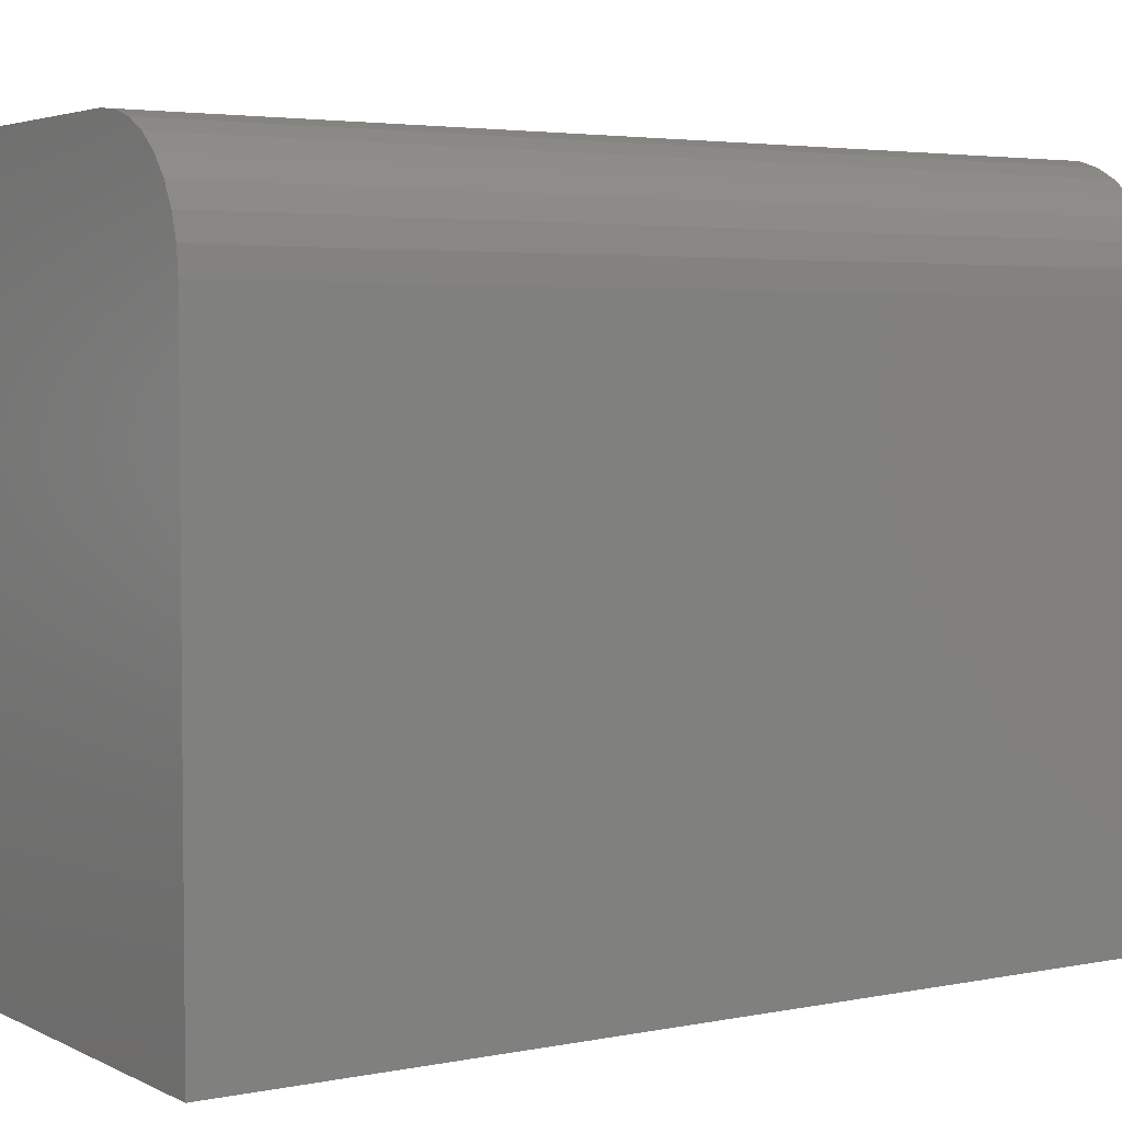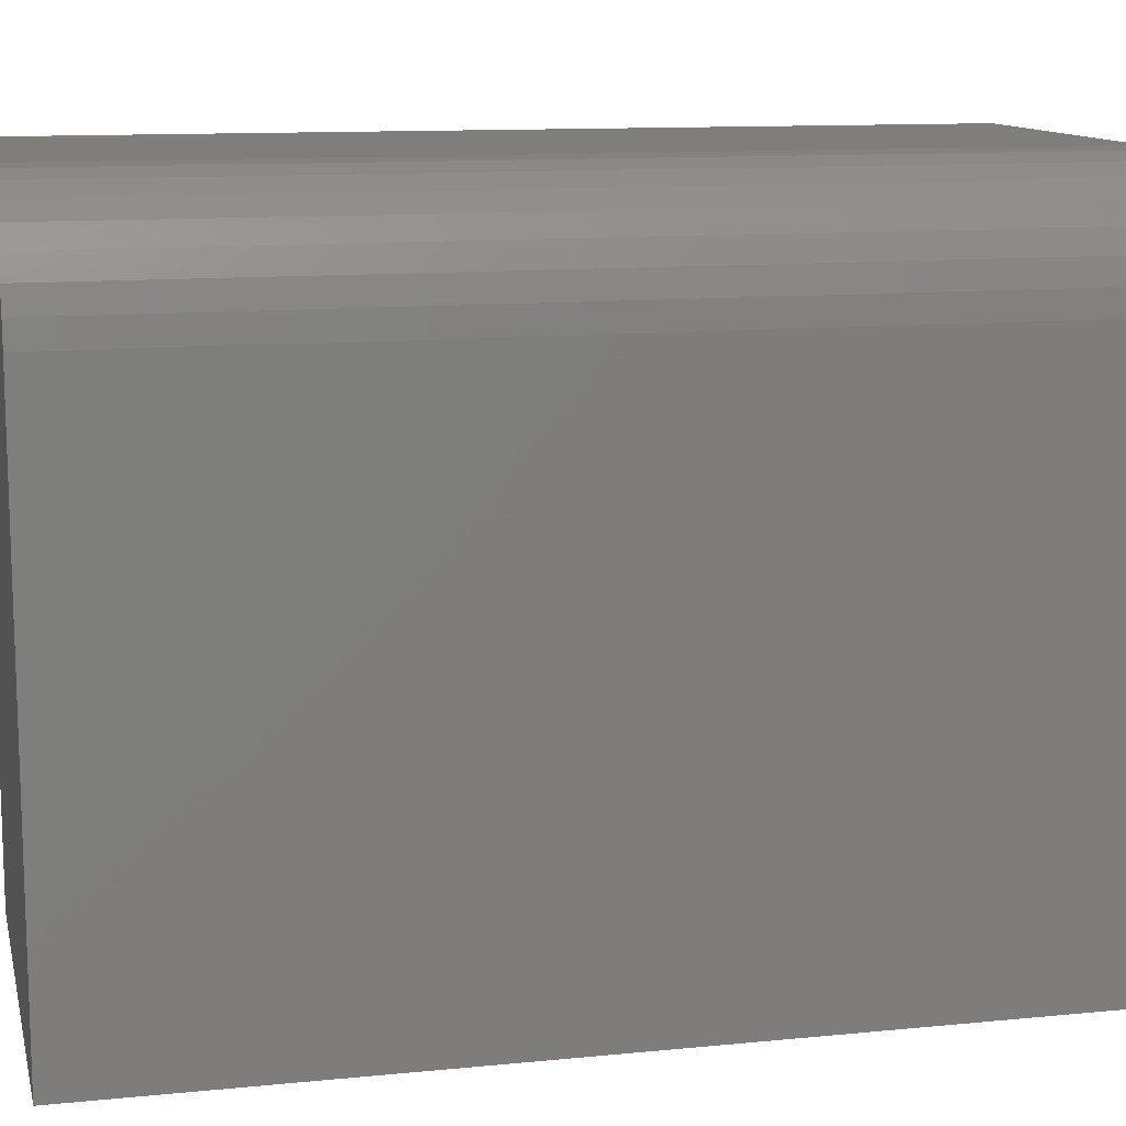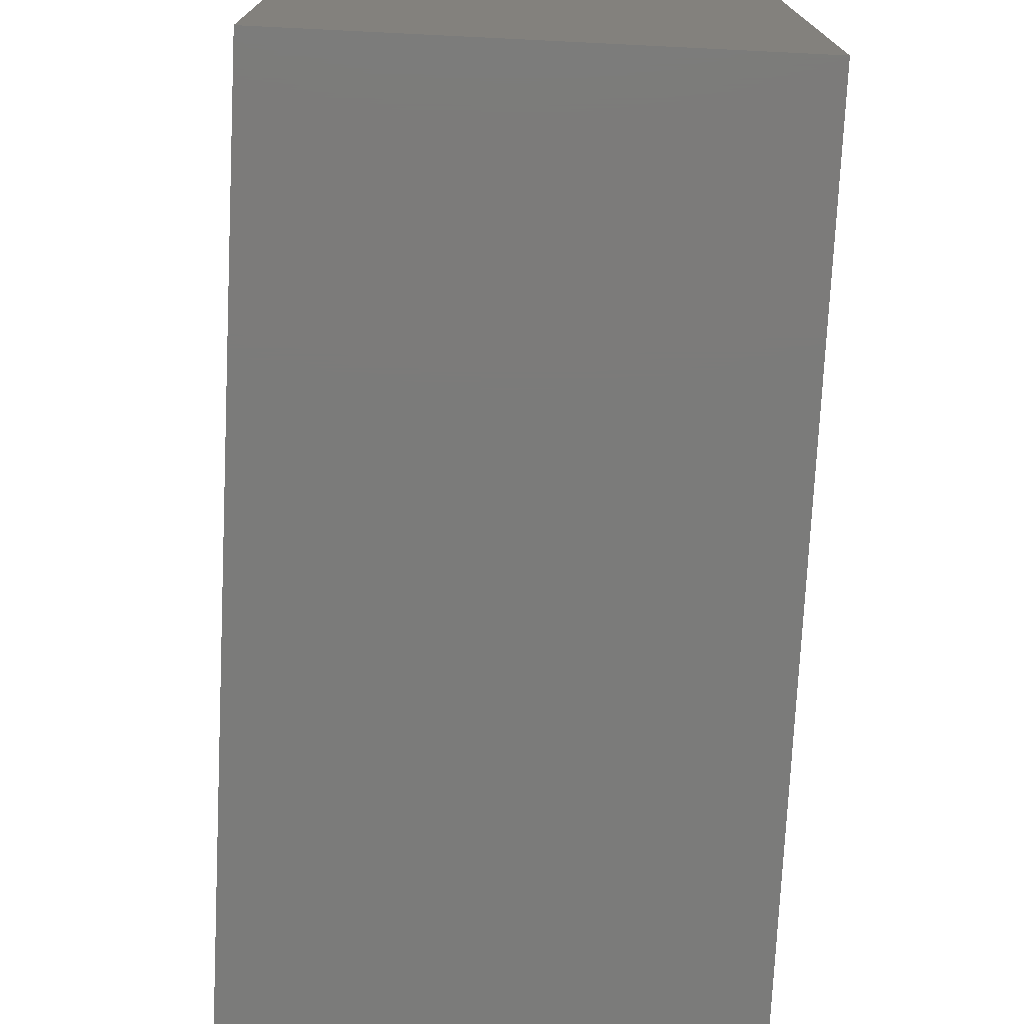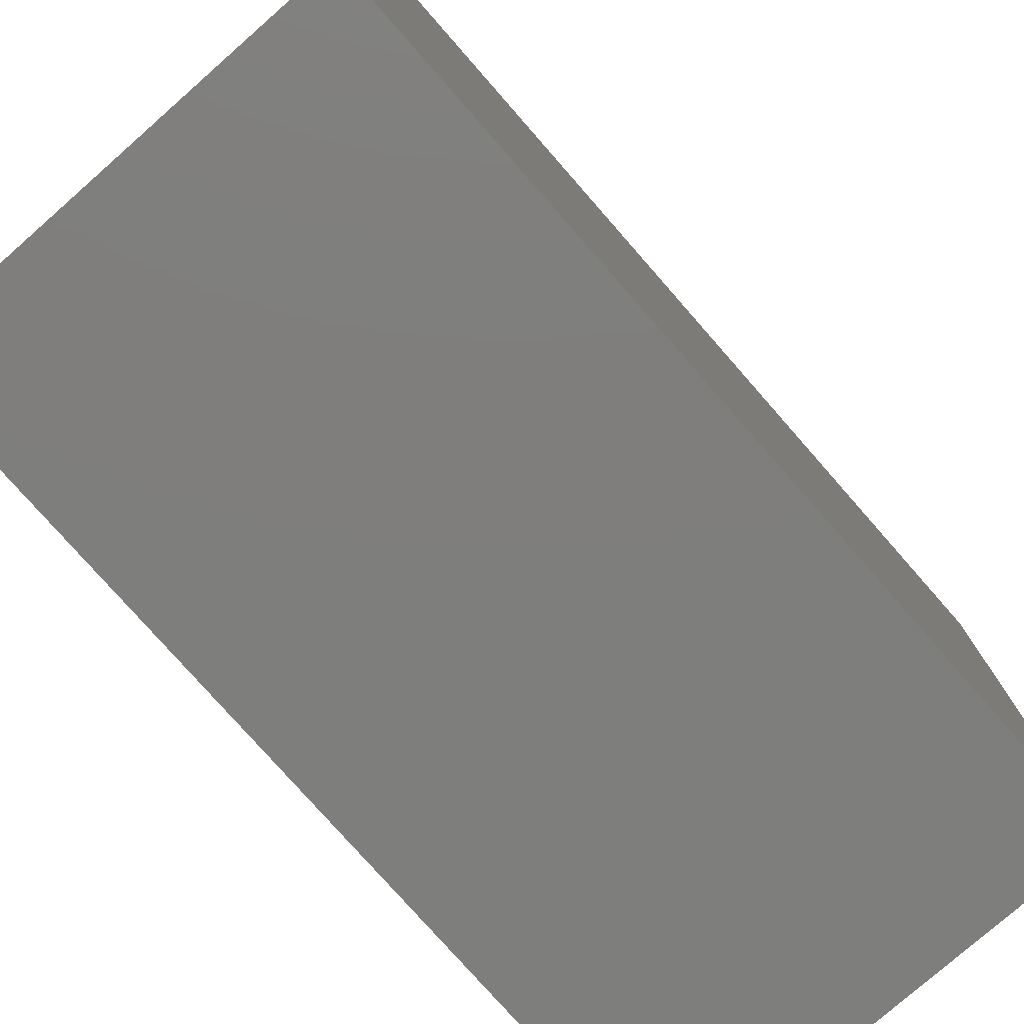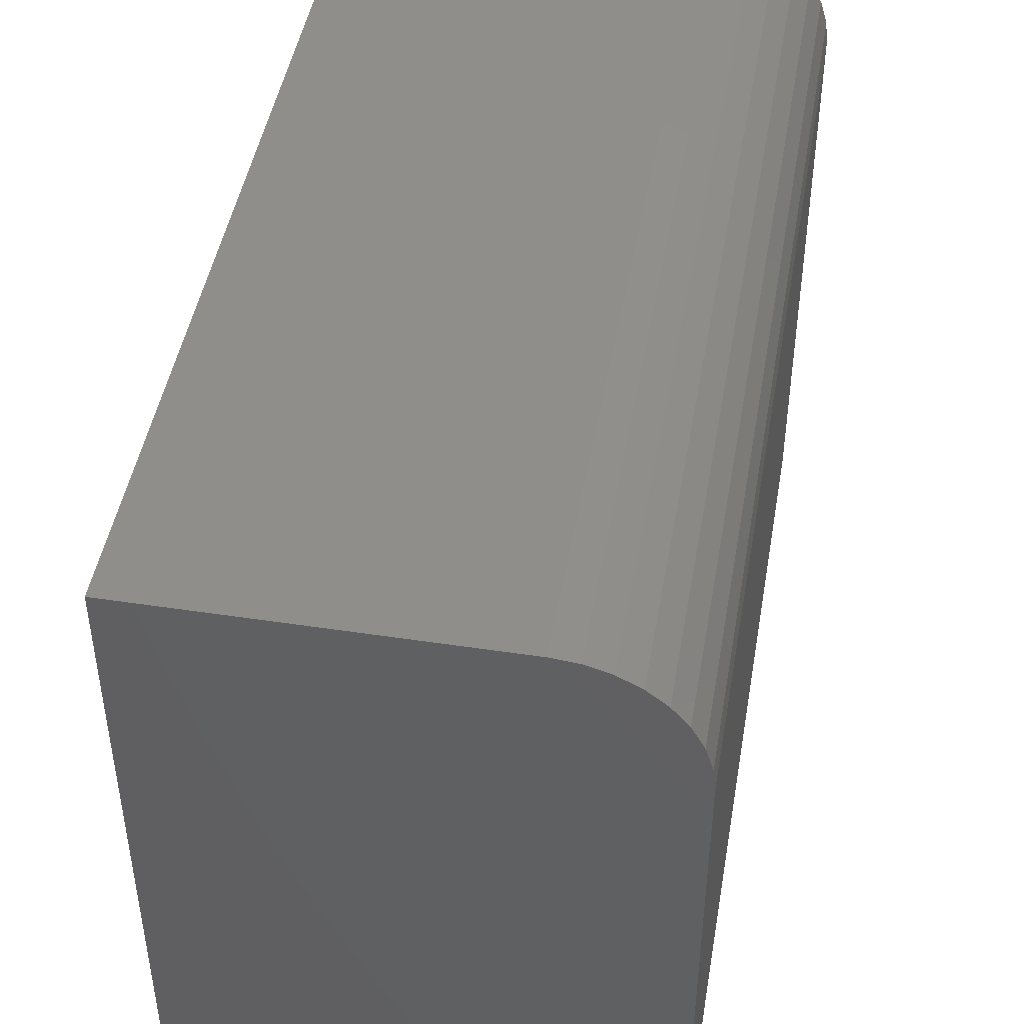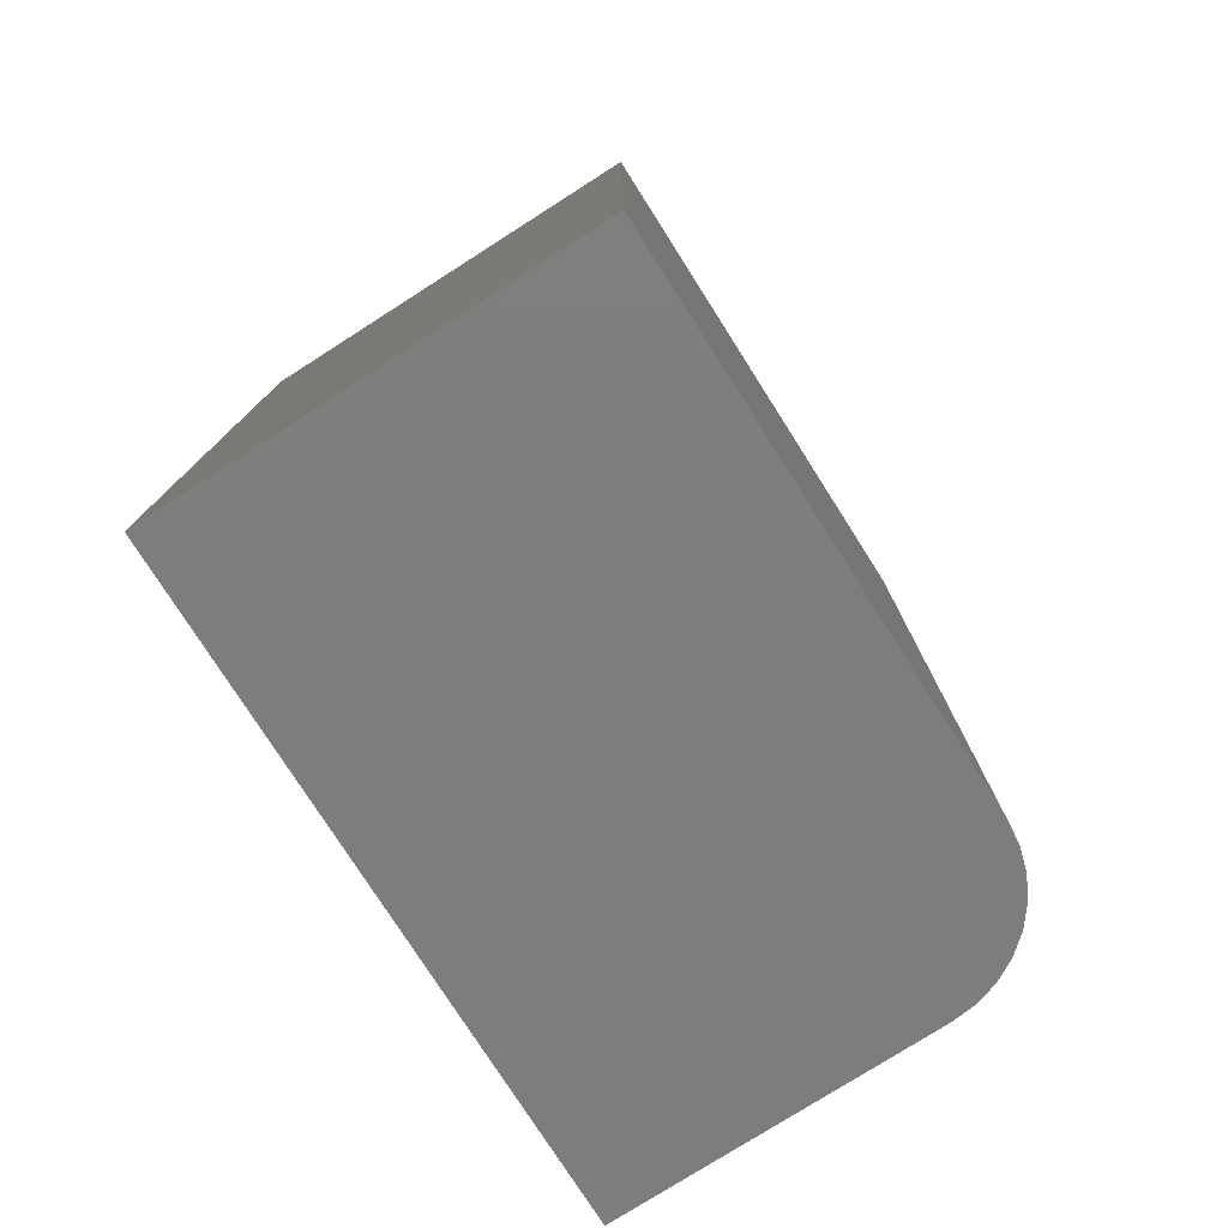
<metadata>
{"format":"stl","ext":"stl","renderer":"f3d","projection":"perspective","resolution":1024,"background":"white","views":[{"elev":3.8,"azim":56.7,"up":"+Y"},{"elev":11.8,"azim":76.7,"up":"+Y"},{"elev":-74.4,"azim":-2.8,"up":"+Y"},{"elev":-78.0,"azim":-138.7,"up":"+Y"},{"elev":46.2,"azim":9.8,"up":"+Y"},{"elev":-77.4,"azim":32.5,"up":"+Z"}]}
</metadata>
<code>
# stl→obj: 24 verts, 44 faces
v 0 0.5625 0.75
v 0 0 0.75
v 0.373 0 0.75
v 0.373 0.4609 0.75
v 0.3711 0.4808 0.75
v 0.3653 0.4998 0.75
v 0.3559 0.5174 0.75
v 0.3433 0.5328 0.75
v 0.3279 0.5454 0.75
v 0.3103 0.5548 0.75
v 0.2913 0.5605 0.75
v 0.2715 0.5625 0.75
v 0 0.5625 0
v 0.2715 0.5625 0
v 0.2913 0.5605 0
v 0.3103 0.5548 0
v 0.3279 0.5454 0
v 0.3433 0.5328 0
v 0.3559 0.5174 0
v 0.3653 0.4998 0
v 0.3711 0.4808 0
v 0.373 0.4609 0
v 0.373 0 0
v 0 0 0
f 1 2 3
f 1 3 4
f 1 4 5
f 1 5 6
f 1 6 7
f 1 7 8
f 1 8 9
f 1 9 10
f 1 10 11
f 1 11 12
f 13 14 15
f 13 15 16
f 13 16 17
f 13 17 18
f 13 18 19
f 13 19 20
f 13 20 21
f 13 21 22
f 13 22 23
f 13 23 24
f 14 13 12
f 12 13 1
f 23 22 3
f 3 22 4
f 14 12 15
f 15 12 11
f 15 11 16
f 16 11 10
f 16 10 17
f 17 10 9
f 17 9 18
f 18 9 8
f 18 8 19
f 19 8 7
f 19 7 20
f 20 7 6
f 20 6 21
f 21 6 5
f 21 5 22
f 22 5 4
f 13 24 1
f 1 24 2
f 24 23 2
f 2 23 3

</code>
